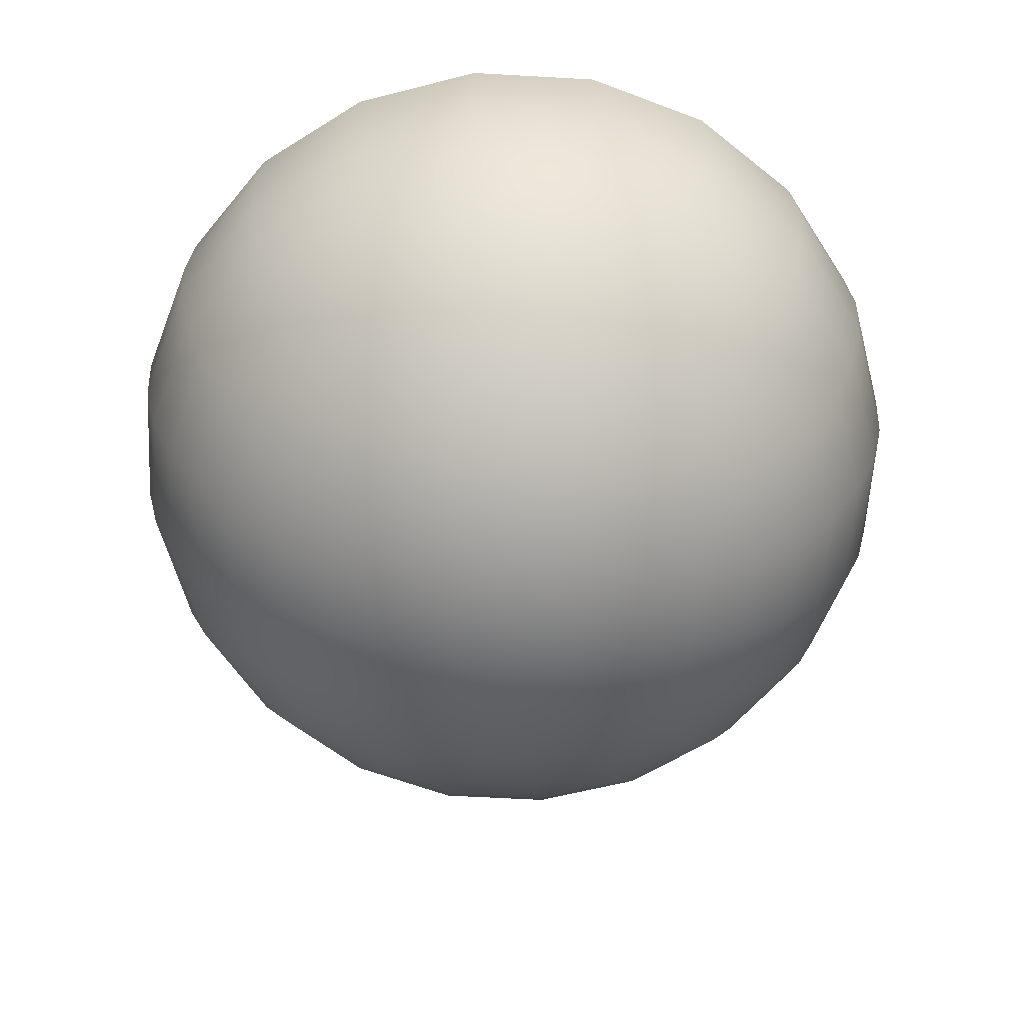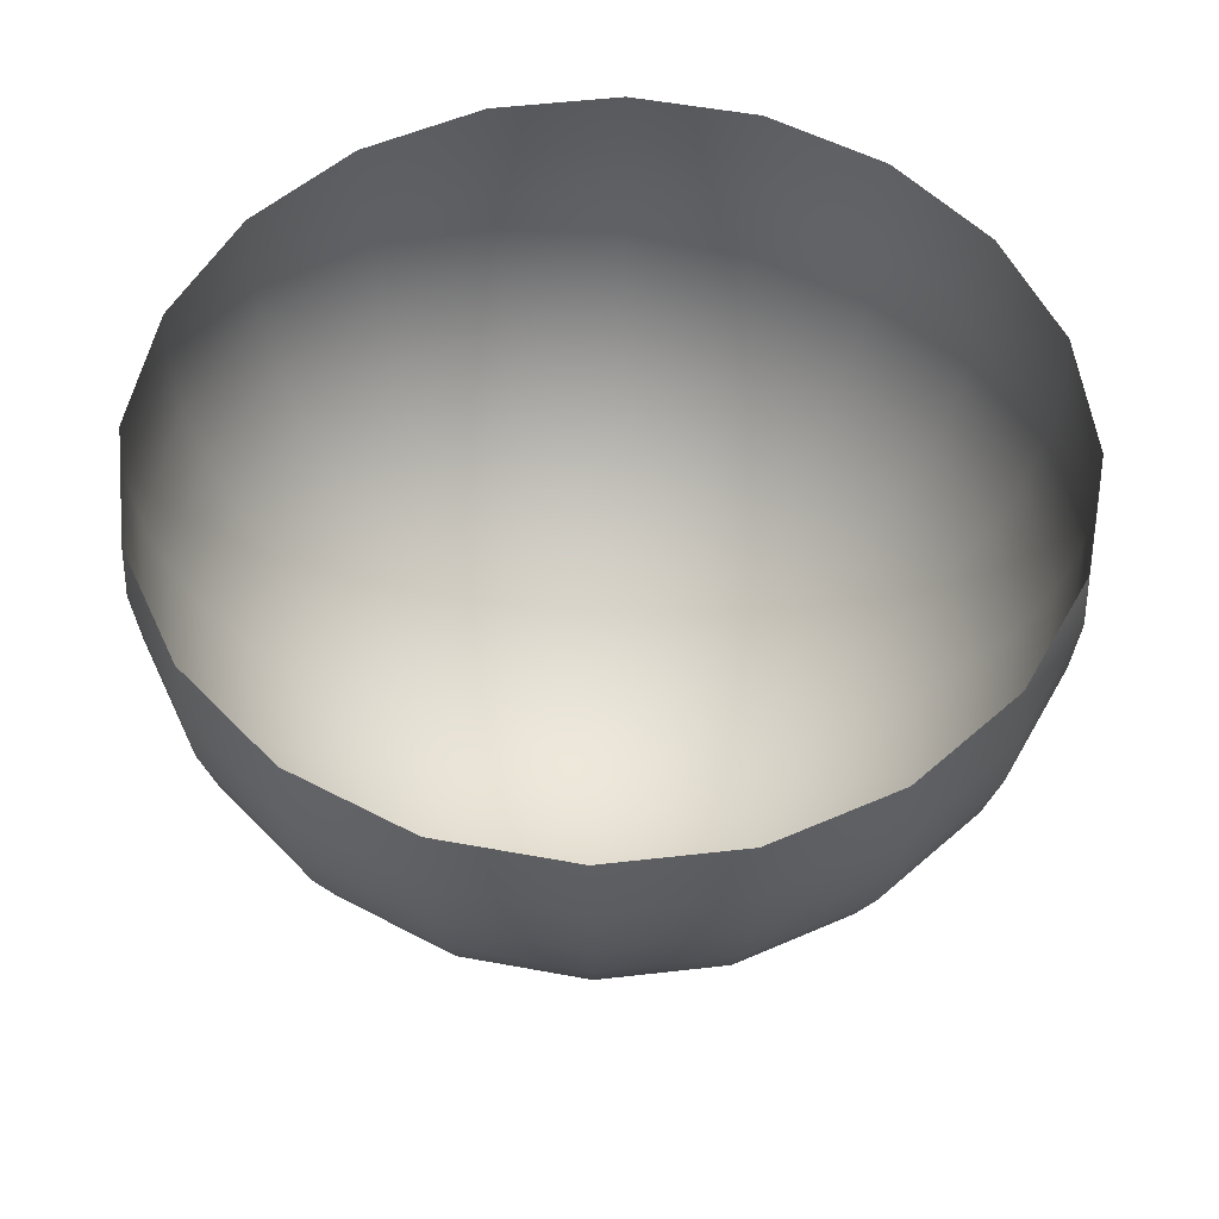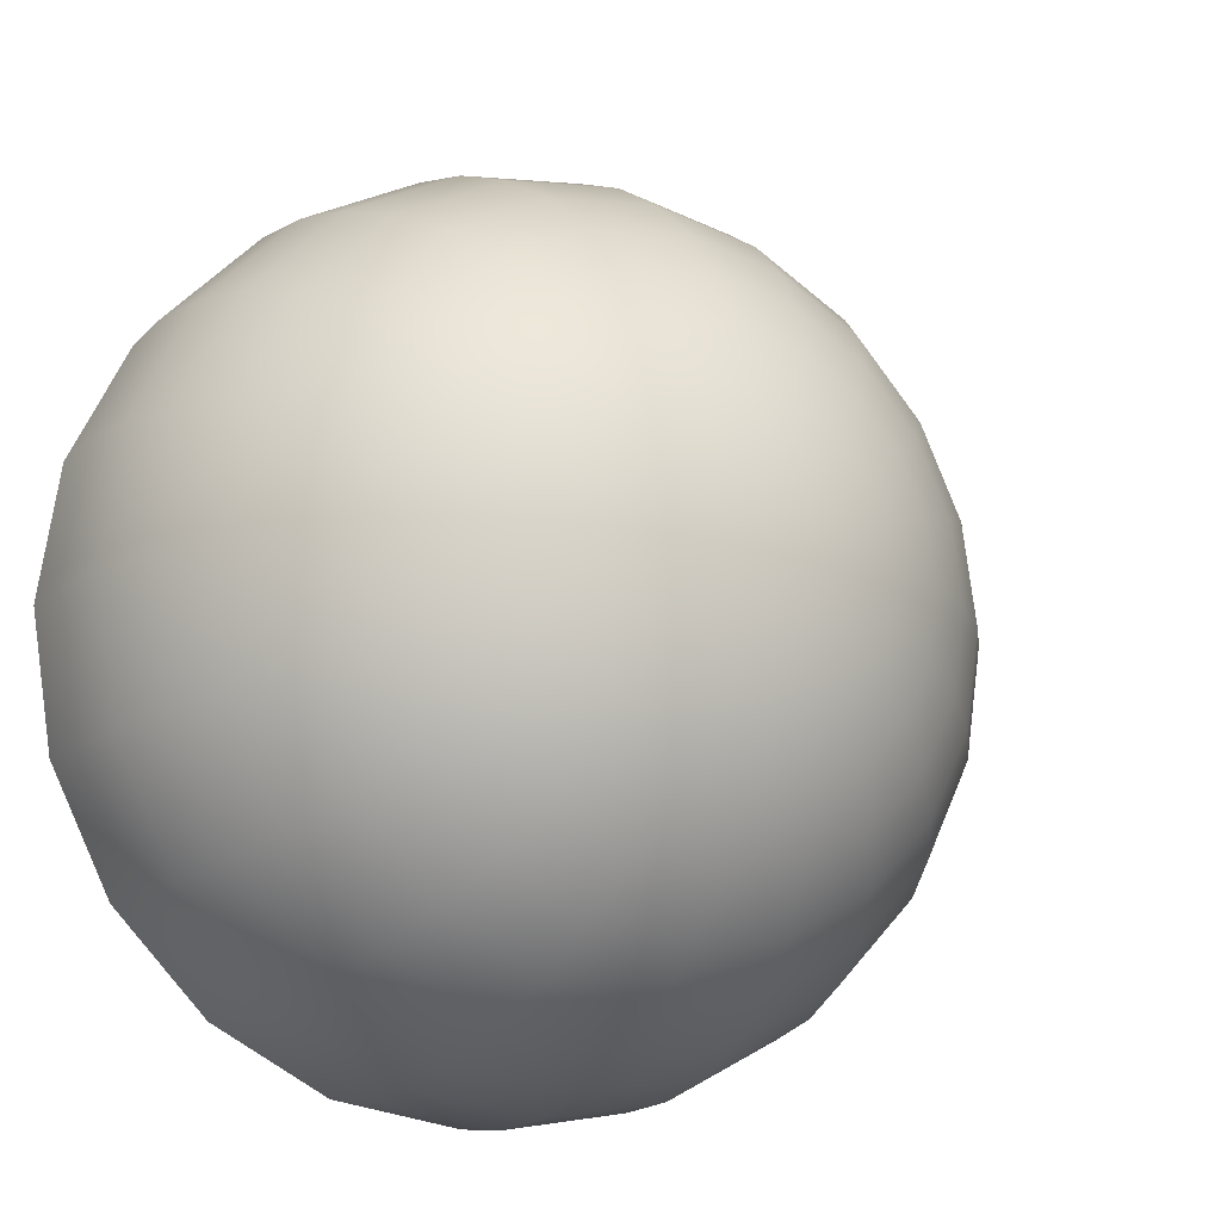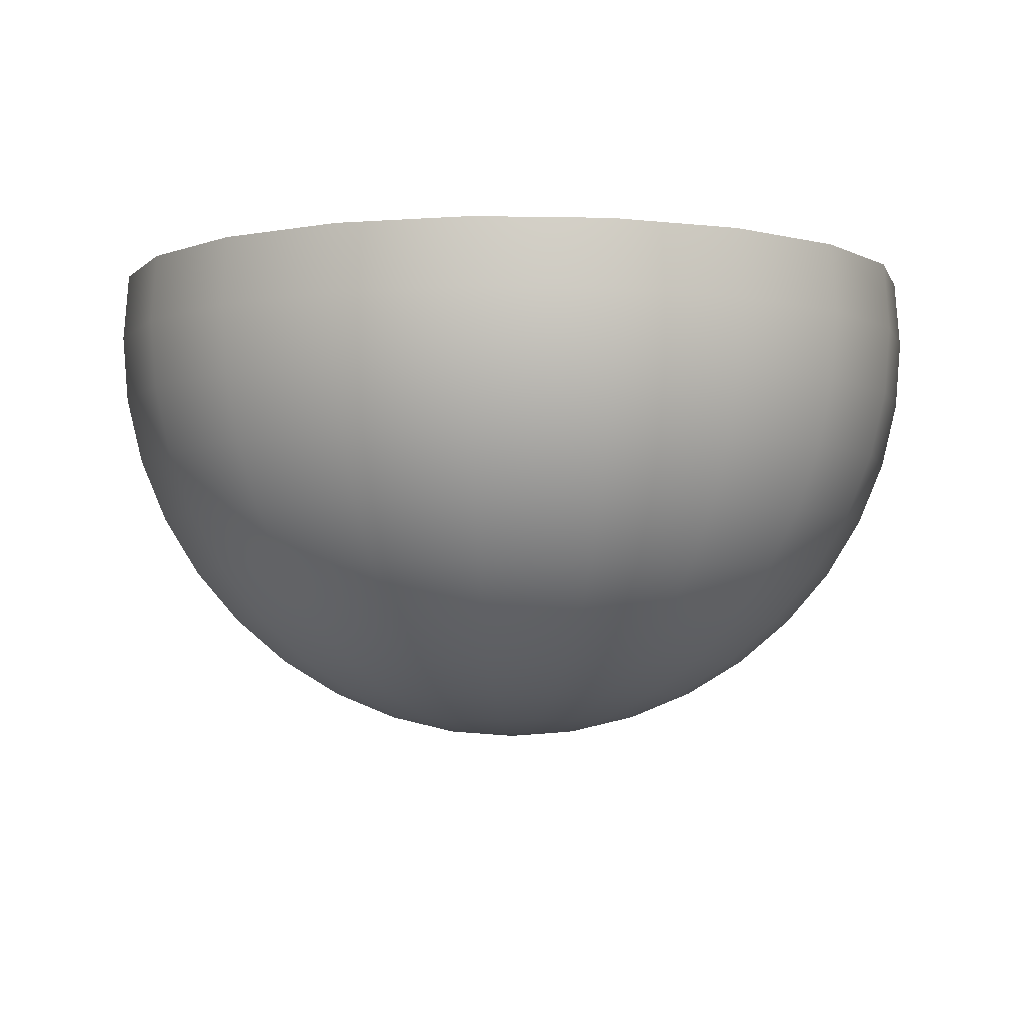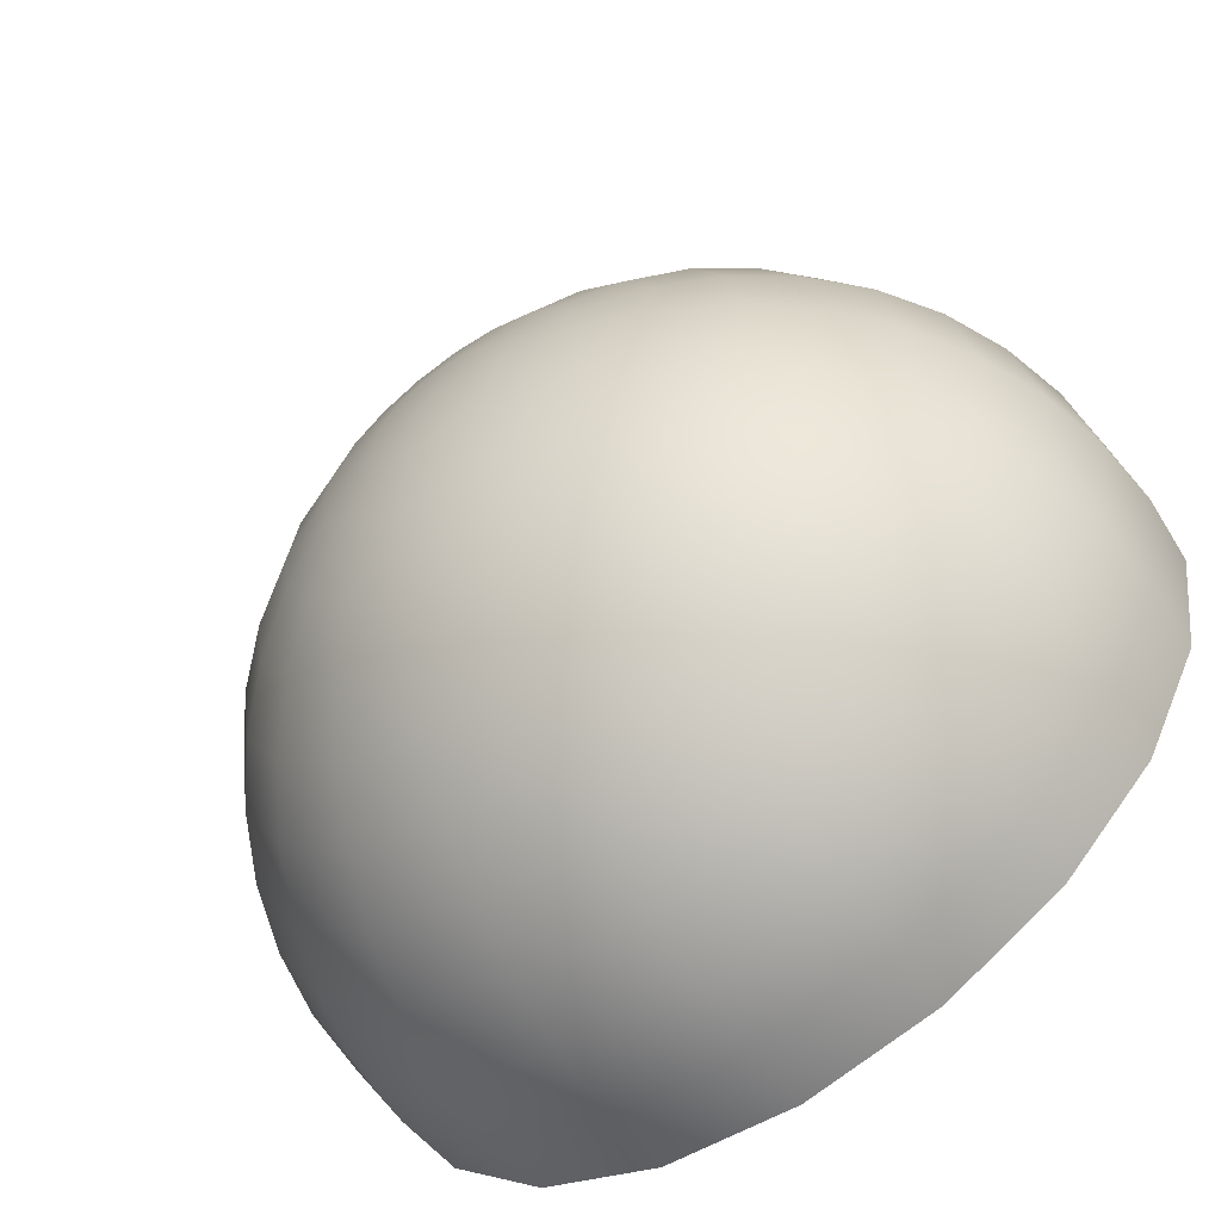
<metadata>
{"format":"obj","ext":"obj","renderer":"f3d","projection":"perspective","resolution":1024,"background":"white","views":[{"elev":-59.9,"azim":-138.3,"up":"+Y"},{"elev":54.0,"azim":-177.9,"up":"+Y"},{"elev":-14.2,"azim":-32.5,"up":"+Z"},{"elev":-4.0,"azim":113.3,"up":"+Y"},{"elev":-61.9,"azim":36.0,"up":"+Z"}]}
</metadata>
<code>
g BottomHalf
v 0.09511 0 -0.0309
v 0.09393 0.01564 -0.03052
v 0.07991 0.01564 -0.05805
v 0.0809 0 -0.05878
v 0.09393 -0.01564 -0.03052
v 0.05805 0.01564 -0.07991
v 0.07991 -0.01564 -0.05805
v 0.09045 -0.0309 -0.02939
v 0.05878 0 -0.0809
v 0.03052 0.01564 -0.09393
v 0.07694 -0.0309 -0.0559
v 0.08474 -0.0454 -0.02753
v 0.05805 -0.01564 -0.07991
v 0.0309 0 -0.09511
v 0 0.01564 -0.09877
v 0.07208 -0.0454 -0.05237
v 0.07694 -0.05878 -0.025
v 0.0559 -0.0309 -0.07694
v 0.03052 -0.01564 -0.09393
v 0 0 -0.1
v -0.03052 0.01564 -0.09393
v 0.06545 -0.05878 -0.04755
v 0.06725 -0.07071 -0.02185
v 0.05237 -0.0454 -0.07208
v 0.02939 -0.0309 -0.09045
v 0 -0.01564 -0.09877
v -0.0309 0 -0.09511
v -0.05805 0.01564 -0.07991
v 0.05721 -0.07071 -0.04156
v 0.0559 -0.0809 -0.01816
v 0.04755 -0.05878 -0.06545
v 0.02753 -0.0454 -0.08474
v 0 -0.0309 -0.09511
v -0.03052 -0.01564 -0.09393
v -0.05878 0 -0.0809
v -0.07991 0.01564 -0.05805
v 0.04755 -0.0809 -0.03455
v 0.04318 -0.0891 -0.01403
v 0.04156 -0.07071 -0.05721
v 0.025 -0.05878 -0.07694
v 0 -0.0454 -0.0891
v -0.02939 -0.0309 -0.09045
v -0.05805 -0.01564 -0.07991
v -0.0809 0 -0.05878
v -0.09393 0.01564 -0.03052
v -0.09511 0 -0.0309
v -0.09877 0.01564 0
v -0.07991 -0.01564 -0.05805
v -0.0559 -0.0309 -0.07694
v -0.02753 -0.0454 -0.08474
v 0 -0.05878 -0.0809
v -0.1 0 0
v -0.09393 0.01564 0.03052
v -0.09393 -0.01564 -0.03052
v -0.07694 -0.0309 -0.0559
v -0.05237 -0.0454 -0.07208
v -0.09511 0 0.0309
v -0.07991 0.01564 0.05805
v -0.09877 -0.01564 0
v -0.09045 -0.0309 -0.02939
v -0.0809 0 0.05878
v -0.05805 0.01564 0.07991
v -0.09393 -0.01564 0.03052
v -0.05878 0 0.0809
v -0.03052 0.01564 0.09393
v -0.025 -0.05878 -0.07694
v -0.07208 -0.0454 -0.05237
v -0.09511 -0.0309 0
v -0.07991 -0.01564 0.05805
v -0.0309 0 0.09511
v -2.944e-09 0.01564 0.09877
v -0.04755 -0.05878 -0.06545
v -0.08474 -0.0454 -0.02753
v -0.09045 -0.0309 0.02939
v -0.05805 -0.01564 0.07991
v -2.98e-09 0 0.1
v 0.03052 0.01564 0.09393
v -0.06545 -0.05878 -0.04755
v -0.0891 -0.0454 0
v -0.07694 -0.0309 0.0559
v -0.03052 -0.01564 0.09393
v 0.0309 0 0.09511
v 0.05805 0.01564 0.07991
v -0.07694 -0.05878 -0.025
v -0.08474 -0.0454 0.02753
v -0.0559 -0.0309 0.07694
v -2.944e-09 -0.01564 0.09877
v 0.05878 0 0.0809
v 0.07991 0.01564 0.05805
v -0.0809 -0.05878 0
v -0.07208 -0.0454 0.05237
v -0.02939 -0.0309 0.09045
v 0.03052 -0.01564 0.09393
v 0.0809 0 0.05878
v 0.09393 0.01564 0.03052
v -0.07694 -0.05878 0.025
v -0.05237 -0.0454 0.07208
v -2.834e-09 -0.0309 0.09511
v 0.05805 -0.01564 0.07991
v 0.09511 0 0.0309
v 0.09877 0.01564 0
v -0.06545 -0.05878 0.04755
v -0.02753 -0.0454 0.08474
v 0.02939 -0.0309 0.09045
v 0.07991 -0.01564 0.05805
v 0.1 0 0
v 0.09393 0.01564 -0.03052
v 0.09511 0 -0.0309
v 0.09393 -0.01564 0.03052
v 0.09877 -0.01564 0
v 0.09393 -0.01564 -0.03052
v 0.0559 -0.0309 0.07694
v -2.655e-09 -0.0454 0.0891
v 0.07694 -0.0309 0.0559
v 0.09045 -0.0309 0.02939
v 0.09511 -0.0309 0
v 0.09045 -0.0309 -0.02939
v 0.02753 -0.0454 0.08474
v 0.05237 -0.0454 0.07208
v 0.07208 -0.0454 0.05237
v 0.08474 -0.0454 0.02753
v 0.0891 -0.0454 0
v 0.08474 -0.0454 -0.02753
v 0.0809 -0.05878 0
v 0.07694 -0.05878 -0.025
v 0.07694 -0.05878 0.025
v 0.06545 -0.05878 0.04755
v 0.04755 -0.05878 0.06545
v 0.025 -0.05878 0.07694
v 0.07071 -0.07071 0
v 0.06725 -0.07071 -0.02185
v 0.06725 -0.07071 0.02185
v 0.05721 -0.07071 0.04156
v 0.04156 -0.07071 0.05721
v 0.05878 -0.0809 0
v 0.0559 -0.0809 -0.01816
v 0.0559 -0.0809 0.01816
v 0.04755 -0.0809 0.03455
v 0.0454 -0.0891 0
v 0.04318 -0.0891 -0.01403
v 0.04318 -0.0891 0.01403
v 0.0309 -0.09511 0
v 0.02939 -0.09511 -0.009549
v 0.02185 -0.07071 0.06725
v 0.03455 -0.0809 0.04755
v 0.03673 -0.0891 0.02668
v 0.02939 -0.09511 0.009549
v 0.01564 -0.09877 0
v 0.01488 -0.09877 -0.004834
v 0 -0.1 0
v 0.01488 -0.09877 0.004834
v 0 -0.1 0
v 0.025 -0.09511 0.01816
v 0.01266 -0.09877 0.009195
v 0 -0.1 0
v 0.02668 -0.0891 0.03673
v 0.009195 -0.09877 0.01266
v 0 -0.1 0
v 0.01816 -0.09511 0.025
v 0.004834 -0.09877 0.01488
v 0 -0.1 0
v 0.009549 -0.09511 0.02939
v 0.01403 -0.0891 0.04318
v -4.662e-10 -0.09877 0.01564
v 0 -0.1 0
v -9.209e-10 -0.09511 0.0309
v 0.01816 -0.0809 0.0559
v -1.353e-09 -0.0891 0.0454
v -0.004834 -0.09877 0.01488
v 0 -0.1 0
v -1.752e-09 -0.0809 0.05878
v -0.009549 -0.09511 0.02939
v -2.107e-09 -0.07071 0.07071
v -0.01403 -0.0891 0.04318
v -0.009195 -0.09877 0.01266
v 0 -0.1 0
v -0.01816 -0.09511 0.025
v -0.01816 -0.0809 0.0559
v -2.411e-09 -0.05878 0.0809
v -0.02185 -0.07071 0.06725
v -0.025 -0.05878 0.07694
v -0.02668 -0.0891 0.03673
v -0.01266 -0.09877 0.009195
v 0 -0.1 0
v -0.03455 -0.0809 0.04755
v -0.04156 -0.07071 0.05721
v -0.04755 -0.05878 0.06545
v -0.025 -0.09511 0.01816
v -0.03673 -0.0891 0.02668
v -0.04755 -0.0809 0.03455
v -0.05721 -0.07071 0.04156
v -0.01488 -0.09877 0.004834
v 0 -0.1 0
v -0.02939 -0.09511 0.009549
v -0.06725 -0.07071 0.02185
v -0.04318 -0.0891 0.01403
v -0.0559 -0.0809 0.01816
v -0.01564 -0.09877 0
v 0 -0.1 0
v -0.07071 -0.07071 0
v -0.0309 -0.09511 0
v -0.0454 -0.0891 0
v -0.05878 -0.0809 0
v -0.06725 -0.07071 -0.02185
v -0.01488 -0.09877 -0.004834
v 0 -0.1 0
v -0.02939 -0.09511 -0.009549
v -0.04318 -0.0891 -0.01403
v -0.0559 -0.0809 -0.01816
v -0.05721 -0.07071 -0.04156
v -0.01266 -0.09877 -0.009195
v 0 -0.1 0
v -0.025 -0.09511 -0.01816
v -0.03673 -0.0891 -0.02668
v -0.04755 -0.0809 -0.03455
v -0.04156 -0.07071 -0.05721
v -0.009195 -0.09877 -0.01266
v 0 -0.1 0
v -0.01816 -0.09511 -0.025
v -0.02668 -0.0891 -0.03673
v -0.03455 -0.0809 -0.04755
v -0.02185 -0.07071 -0.06725
v -0.004834 -0.09877 -0.01488
v 0 -0.1 0
v -0.009549 -0.09511 -0.02939
v -0.01403 -0.0891 -0.04318
v -0.01816 -0.0809 -0.0559
v 0 -0.07071 -0.07071
v 0 -0.09877 -0.01564
v 0 -0.1 0
v 0 -0.09511 -0.0309
v 0 -0.0891 -0.0454
v 0 -0.0809 -0.05878
v 0.02185 -0.07071 -0.06725
v 0.004834 -0.09877 -0.01488
v 0 -0.1 0
v 0.009549 -0.09511 -0.02939
v 0.01403 -0.0891 -0.04318
v 0.01816 -0.0809 -0.0559
v 0.03455 -0.0809 -0.04755
v 0.009195 -0.09877 -0.01266
v 0 -0.1 0
v 0.01816 -0.09511 -0.025
v 0.02668 -0.0891 -0.03673
v 0.03673 -0.0891 -0.02668
v 0.02939 -0.09511 -0.009549
v 0.025 -0.09511 -0.01816
v 0.01488 -0.09877 -0.004834
v 0.01266 -0.09877 -0.009195
v 0 -0.1 0
v 0 -0.1 0
g BottomHalf_0
f 3 2 1
f 4 3 1
f 4 1 5
f 6 3 4
f 7 4 5
f 7 5 8
f 9 6 4
f 9 4 7
f 10 6 9
f 11 7 8
f 11 8 12
f 13 9 7
f 13 7 11
f 14 10 9
f 14 9 13
f 15 10 14
f 16 11 12
f 16 12 17
f 18 13 11
f 18 11 16
f 19 14 13
f 19 13 18
f 20 15 14
f 20 14 19
f 21 15 20
f 22 16 17
f 22 17 23
f 24 18 16
f 24 16 22
f 25 19 18
f 25 18 24
f 26 20 19
f 26 19 25
f 27 21 20
f 27 20 26
f 28 21 27
f 29 22 23
f 29 23 30
f 31 24 22
f 31 22 29
f 32 25 24
f 32 24 31
f 33 26 25
f 33 25 32
f 34 27 26
f 34 26 33
f 35 28 27
f 35 27 34
f 36 28 35
f 37 29 30
f 37 30 38
f 39 31 29
f 39 29 37
f 40 32 31
f 40 31 39
f 41 33 32
f 41 32 40
f 42 34 33
f 42 33 41
f 43 35 34
f 43 34 42
f 44 36 35
f 44 35 43
f 45 36 44
f 46 45 44
f 47 45 46
f 48 44 43
f 46 44 48
f 49 43 42
f 48 43 49
f 50 42 41
f 49 42 50
f 51 41 40
f 50 41 51
f 52 47 46
f 53 47 52
f 54 46 48
f 52 46 54
f 55 48 49
f 54 48 55
f 56 49 50
f 55 49 56
f 57 53 52
f 58 53 57
f 59 52 54
f 57 52 59
f 60 54 55
f 59 54 60
f 61 58 57
f 62 58 61
f 63 57 59
f 61 57 63
f 64 62 61
f 65 62 64
f 56 50 66
f 66 50 51
f 67 55 56
f 60 55 67
f 68 59 60
f 63 59 68
f 69 61 63
f 64 61 69
f 70 65 64
f 71 65 70
f 72 56 66
f 67 56 72
f 73 60 67
f 68 60 73
f 74 63 68
f 69 63 74
f 75 64 69
f 70 64 75
f 76 71 70
f 77 71 76
f 78 67 72
f 73 67 78
f 79 68 73
f 74 68 79
f 80 69 74
f 75 69 80
f 81 70 75
f 76 70 81
f 82 77 76
f 83 77 82
f 84 73 78
f 79 73 84
f 85 74 79
f 80 74 85
f 86 75 80
f 81 75 86
f 87 76 81
f 82 76 87
f 88 83 82
f 89 83 88
f 90 79 84
f 85 79 90
f 91 80 85
f 86 80 91
f 92 81 86
f 87 81 92
f 93 82 87
f 88 82 93
f 94 89 88
f 95 89 94
f 96 85 90
f 91 85 96
f 97 86 91
f 92 86 97
f 98 87 92
f 93 87 98
f 99 88 93
f 94 88 99
f 100 95 94
f 101 95 100
f 102 91 96
f 97 91 102
f 103 92 97
f 98 92 103
f 104 93 98
f 99 93 104
f 105 94 99
f 100 94 105
f 106 101 100
f 107 101 106
f 108 107 106
f 106 100 109
f 109 100 105
f 108 106 110
f 110 106 109
f 111 108 110
f 105 99 112
f 112 99 104
f 104 98 113
f 113 98 103
f 109 105 114
f 114 105 112
f 110 109 115
f 115 109 114
f 111 110 116
f 116 110 115
f 117 111 116
f 112 104 118
f 118 104 113
f 114 112 119
f 119 112 118
f 115 114 120
f 120 114 119
f 116 115 121
f 121 115 120
f 117 116 122
f 122 116 121
f 123 117 122
f 123 122 124
f 125 123 124
f 122 121 126
f 124 122 126
f 121 120 127
f 126 121 127
f 120 119 128
f 127 120 128
f 119 118 129
f 128 119 129
f 125 124 130
f 131 125 130
f 124 126 132
f 130 124 132
f 126 127 133
f 132 126 133
f 127 128 134
f 133 127 134
f 131 130 135
f 136 131 135
f 130 132 137
f 135 130 137
f 132 133 138
f 137 132 138
f 136 135 139
f 140 136 139
f 135 137 141
f 139 135 141
f 140 139 142
f 143 140 142
f 134 128 144
f 128 129 144
f 133 134 145
f 138 133 145
f 137 138 146
f 141 137 146
f 139 141 147
f 142 139 147
f 143 142 148
f 149 143 148
f 148 150 149
f 148 142 151
f 142 147 151
f 151 152 148
f 147 141 153
f 141 146 153
f 151 147 154
f 147 153 154
f 154 155 151
f 146 138 156
f 138 145 156
f 154 153 157
f 157 158 154
f 153 146 159
f 153 159 157
f 146 156 159
f 157 159 160
f 160 161 157
f 159 156 162
f 159 162 160
f 156 145 163
f 156 163 162
f 160 162 164
f 164 165 160
f 162 166 164
f 162 163 166
f 145 167 163
f 145 134 167
f 134 144 167
f 163 167 168
f 163 168 166
f 164 166 169
f 169 170 164
f 167 144 171
f 167 171 168
f 166 172 169
f 166 168 172
f 144 173 171
f 144 129 173
f 168 171 174
f 168 174 172
f 169 172 175
f 175 176 169
f 172 177 175
f 172 174 177
f 171 178 174
f 171 173 178
f 129 179 173
f 129 118 179
f 118 113 179
f 173 179 180
f 173 180 178
f 179 113 181
f 179 181 180
f 113 103 181
f 174 178 182
f 174 182 177
f 175 177 183
f 183 184 175
f 178 180 185
f 178 185 182
f 180 181 186
f 180 186 185
f 181 103 187
f 181 187 186
f 103 97 187
f 187 97 102
f 177 188 183
f 177 182 188
f 182 185 189
f 182 189 188
f 185 186 190
f 185 190 189
f 186 187 191
f 187 102 191
f 186 191 190
f 183 188 192
f 192 193 183
f 188 189 194
f 188 194 192
f 191 102 195
f 102 96 195
f 189 190 196
f 189 196 194
f 190 191 197
f 191 195 197
f 190 197 196
f 192 194 198
f 198 199 192
f 195 96 200
f 96 90 200
f 194 196 201
f 194 201 198
f 196 197 202
f 196 202 201
f 197 195 203
f 195 200 203
f 197 203 202
f 200 90 204
f 90 84 204
f 198 201 205
f 205 206 198
f 201 202 207
f 201 207 205
f 202 203 208
f 202 208 207
f 203 200 209
f 200 204 209
f 203 209 208
f 204 84 210
f 84 78 210
f 205 207 211
f 211 212 205
f 207 208 213
f 207 213 211
f 208 209 214
f 208 214 213
f 209 204 215
f 204 210 215
f 209 215 214
f 210 78 216
f 78 72 216
f 211 213 217
f 217 218 211
f 213 214 219
f 213 219 217
f 214 215 220
f 214 220 219
f 215 210 221
f 210 216 221
f 215 221 220
f 216 72 222
f 72 66 222
f 217 219 223
f 223 224 217
f 219 220 225
f 219 225 223
f 220 221 226
f 220 226 225
f 221 216 227
f 216 222 227
f 221 227 226
f 222 66 228
f 66 51 228
f 223 225 229
f 229 230 223
f 225 226 231
f 225 231 229
f 226 227 232
f 226 232 231
f 227 222 233
f 222 228 233
f 227 233 232
f 228 51 234
f 51 40 234
f 234 40 39
f 229 231 235
f 235 236 229
f 231 232 237
f 231 237 235
f 232 233 238
f 232 238 237
f 233 228 239
f 228 234 239
f 233 239 238
f 234 39 240
f 239 234 240
f 240 39 37
f 235 237 241
f 241 242 235
f 237 238 243
f 237 243 241
f 238 239 244
f 239 240 244
f 238 244 243
f 240 37 245
f 244 240 245
f 245 37 38
f 245 38 246
f 244 245 247
f 247 245 246
f 243 244 247
f 247 246 248
f 241 243 249
f 243 247 249
f 249 247 248
f 249 250 241
f 248 251 249

</code>
